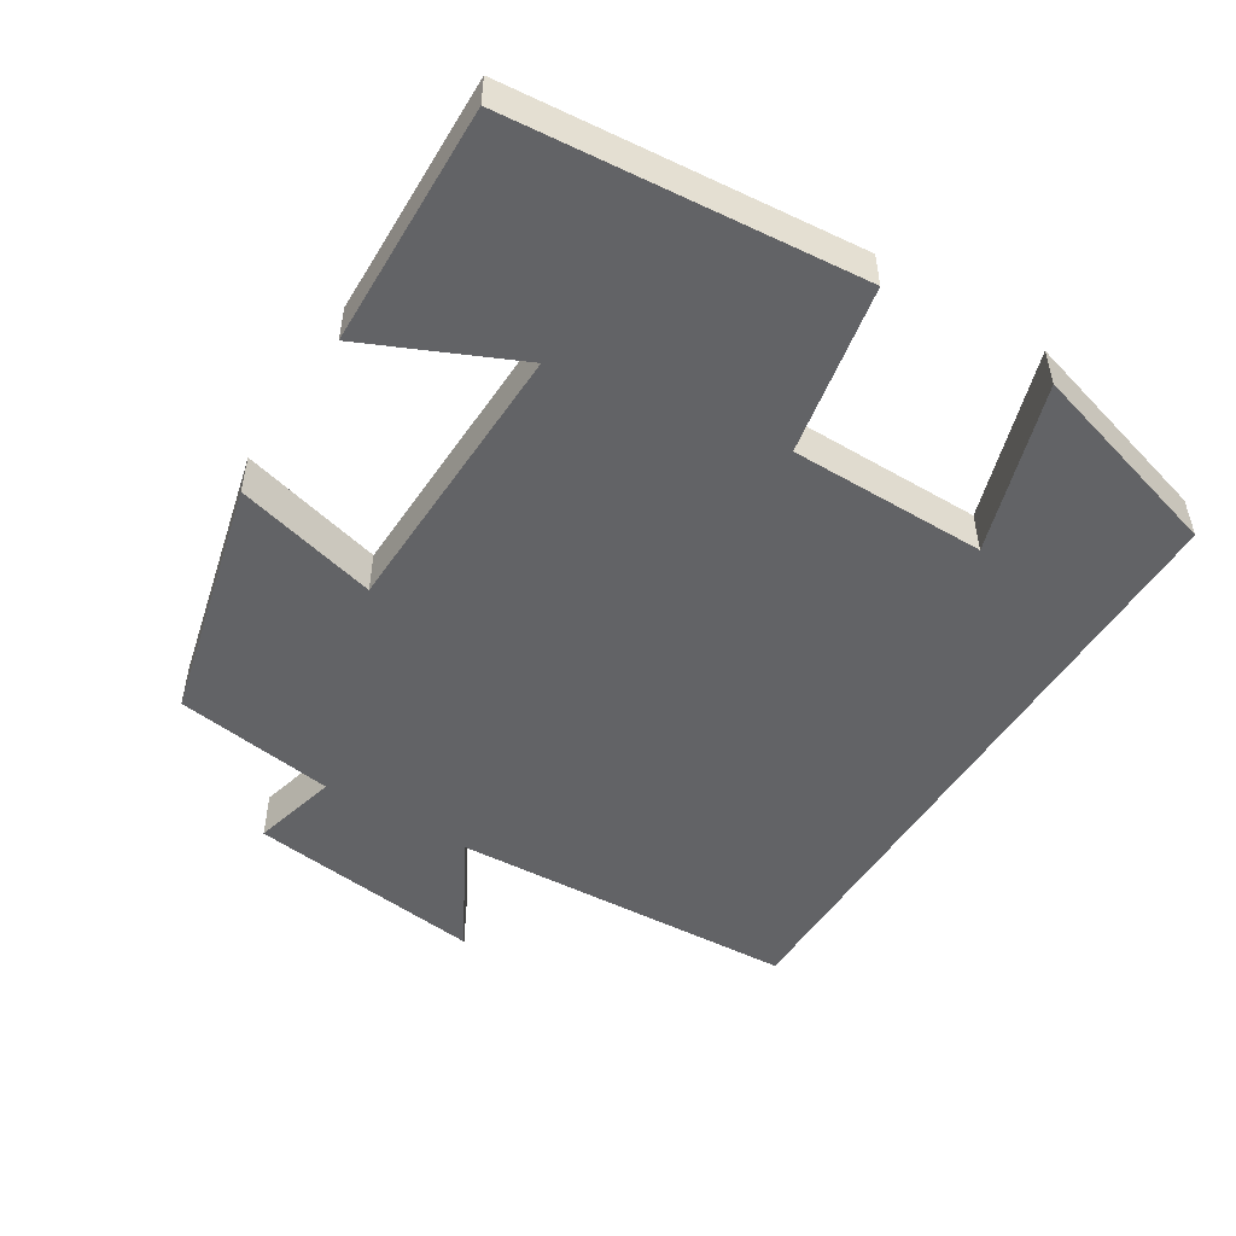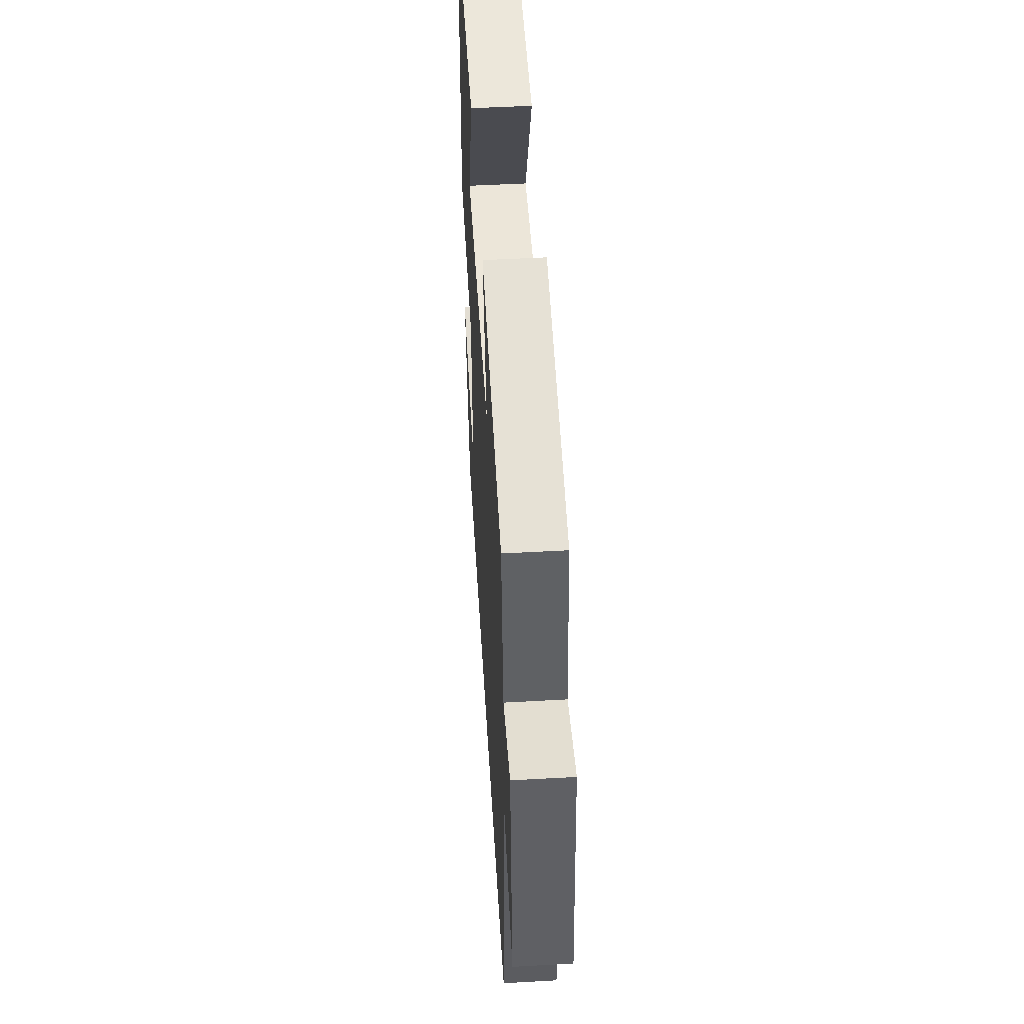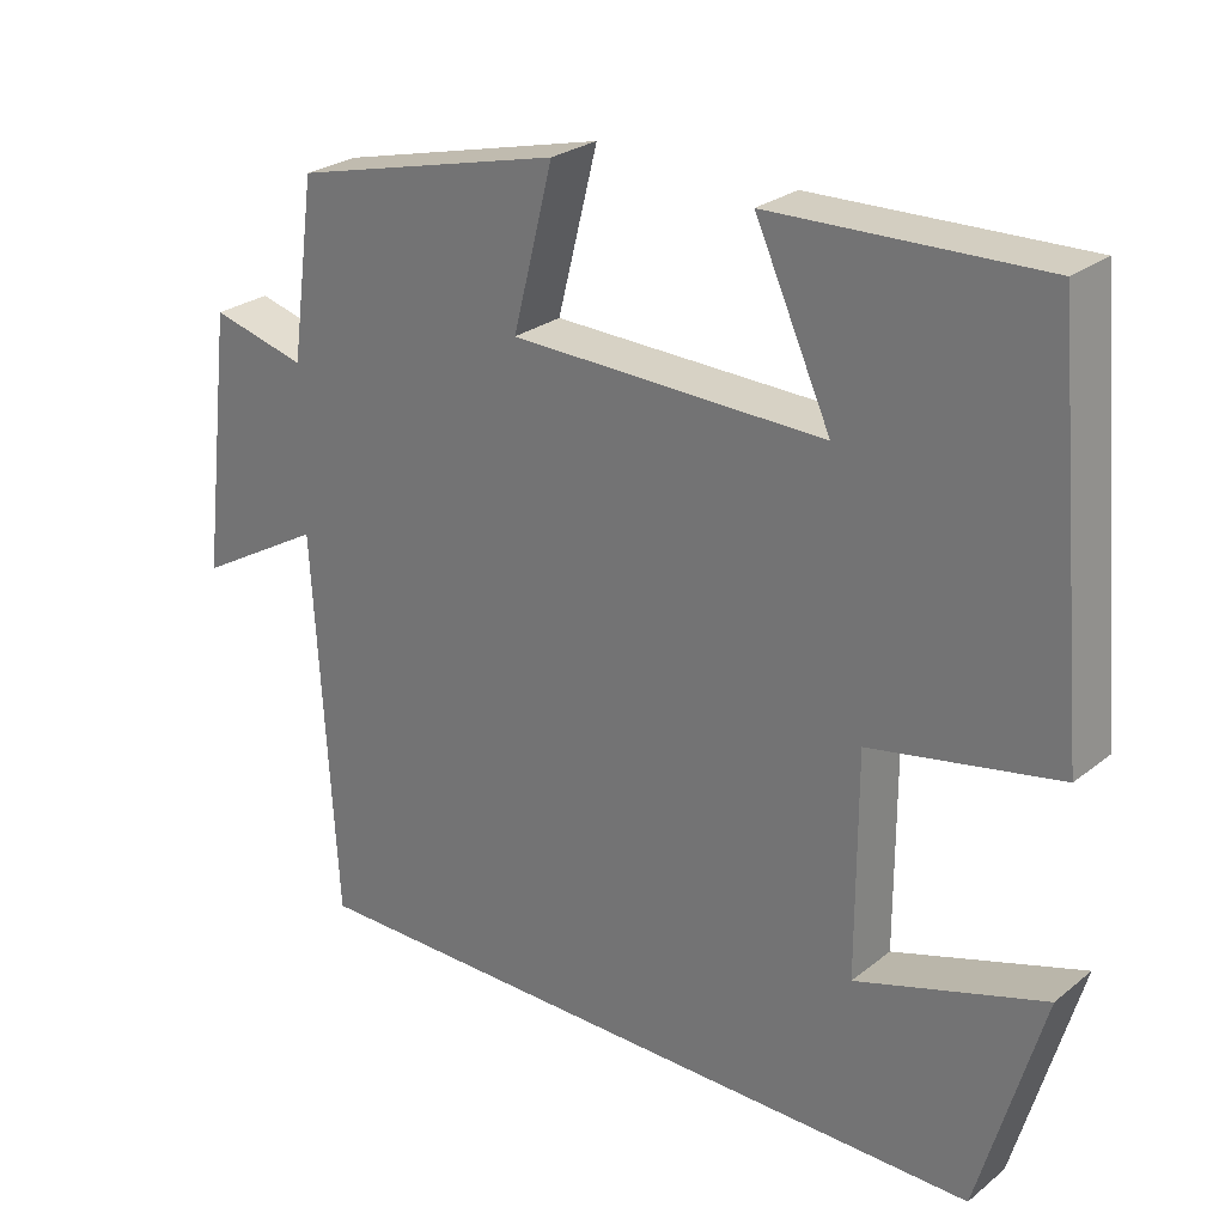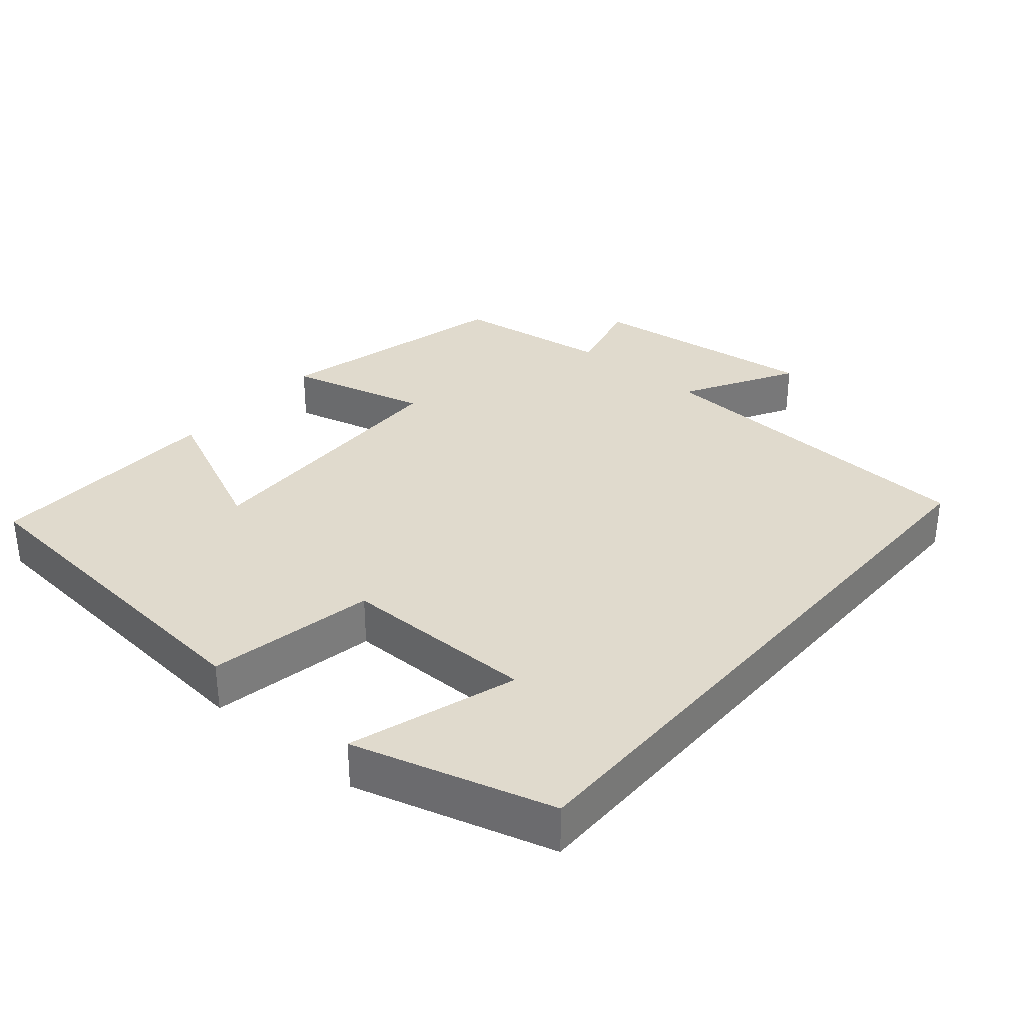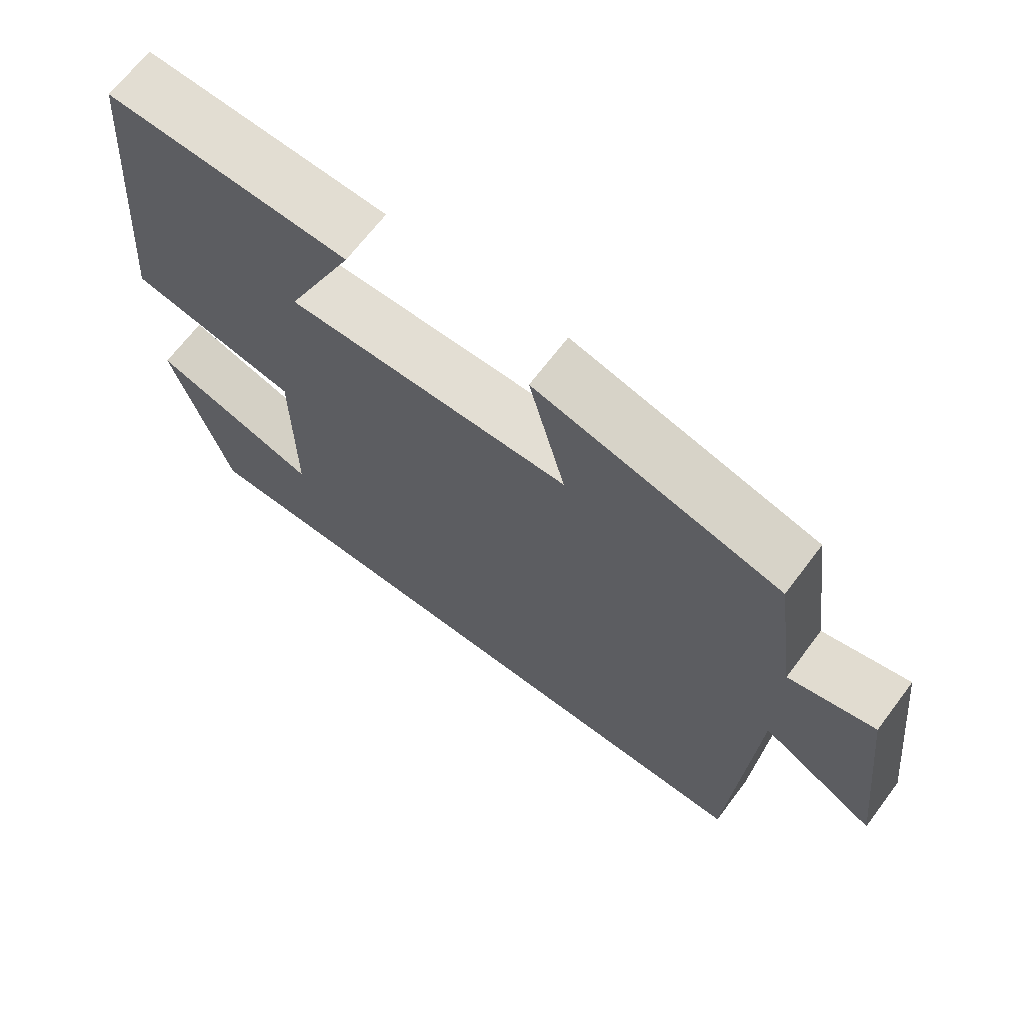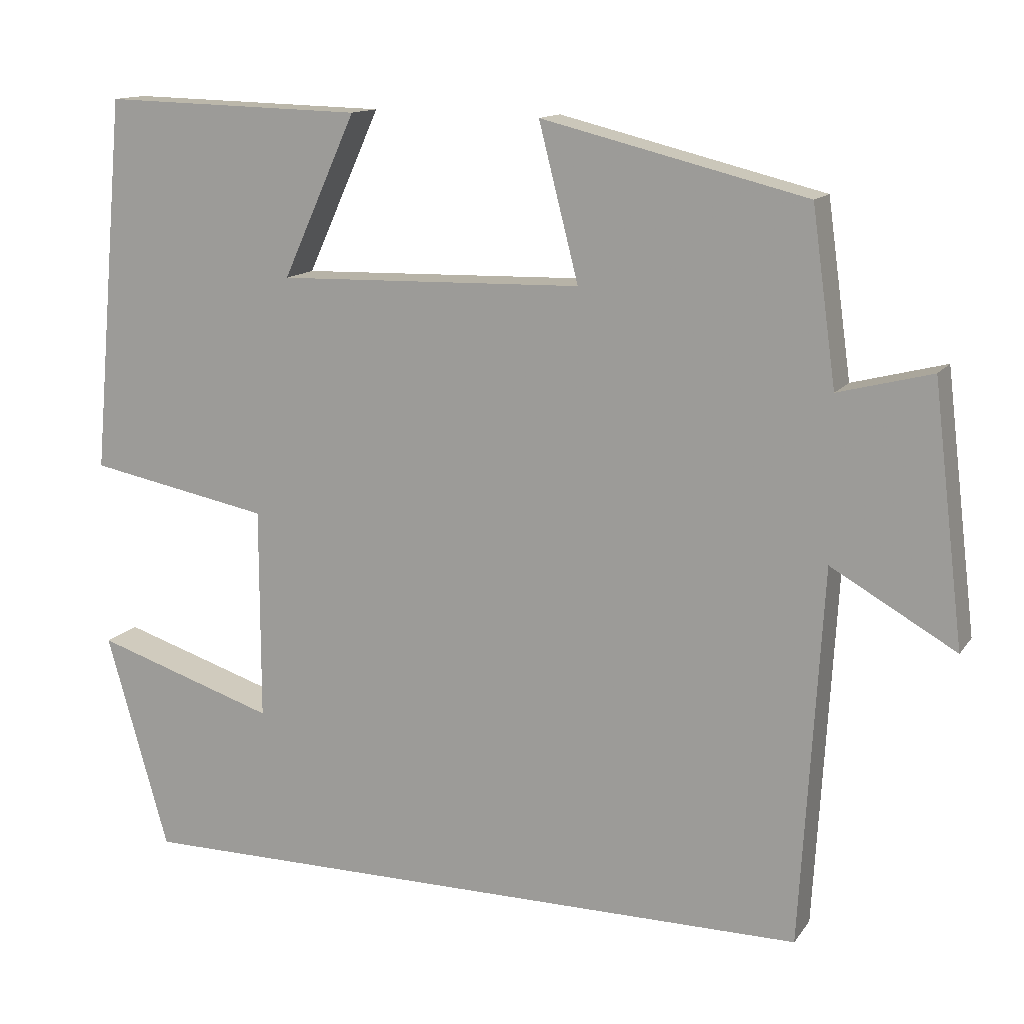
<metadata>
{"format":"obj","ext":"obj","renderer":"f3d","projection":"perspective","resolution":1024,"background":"white","views":[{"elev":-50.9,"azim":58.0,"up":"+Y"},{"elev":50.8,"azim":-93.5,"up":"+Z"},{"elev":26.4,"azim":39.3,"up":"+Z"},{"elev":33.0,"azim":130.5,"up":"+Y"},{"elev":67.7,"azim":-142.9,"up":"+Z"},{"elev":13.4,"azim":-157.7,"up":"+Z"}]}
</metadata>
<code>
v -0.469 0.07 0.416
v -0.129 0.07 0.5
v -0.18 0.07 0.301
v 0.214 0.07 0.291
v 0.119 0.07 0.5
v 0.456 0.07 0.509
v 0.5 0.07 0.024
v 0.265 0.07 -0.021
v 0.265 0.07 -0.295
v 0.5 0.07 -0.22
v 0.42 0.07 -0.5
v -0.472 0.07 -0.5
v -0.5 0.07 -0.015
v -0.66 0.07 -0.106
v -0.62 0.07 0.224
v -0.5 0.07 0.193
v -0.469 0 0.416
v -0.129 0 0.5
v -0.18 0 0.301
v 0.214 0 0.291
v 0.119 0 0.5
v 0.456 0 0.509
v 0.5 0 0.024
v 0.265 0 -0.021
v 0.265 0 -0.295
v 0.5 0 -0.22
v 0.42 0 -0.5
v -0.472 0 -0.5
v -0.5 0 -0.015
v -0.66 0 -0.106
v -0.62 0 0.224
v -0.5 0 0.193
f 13 14 15 16
f 1 2 3
f 16 1 3
f 13 16 3
f 12 13 3 4
f 9 10 11
f 9 11 12
f 8 9 12 4
f 4 5 6 7
f 4 7 8
f 32 31 30 29
f 19 18 17
f 19 17 32
f 19 32 29
f 20 19 29 28
f 27 26 25
f 28 27 25
f 20 28 25 24
f 23 22 21 20
f 24 23 20
f 1 17 18 2
f 2 18 19 3
f 3 19 20 4
f 4 20 21 5
f 5 21 22 6
f 6 22 23 7
f 7 23 24 8
f 8 24 25 9
f 9 25 26 10
f 10 26 27 11
f 11 27 28 12
f 12 28 29 13
f 13 29 30 14
f 14 30 31 15
f 15 31 32 16
f 16 32 17 1

</code>
